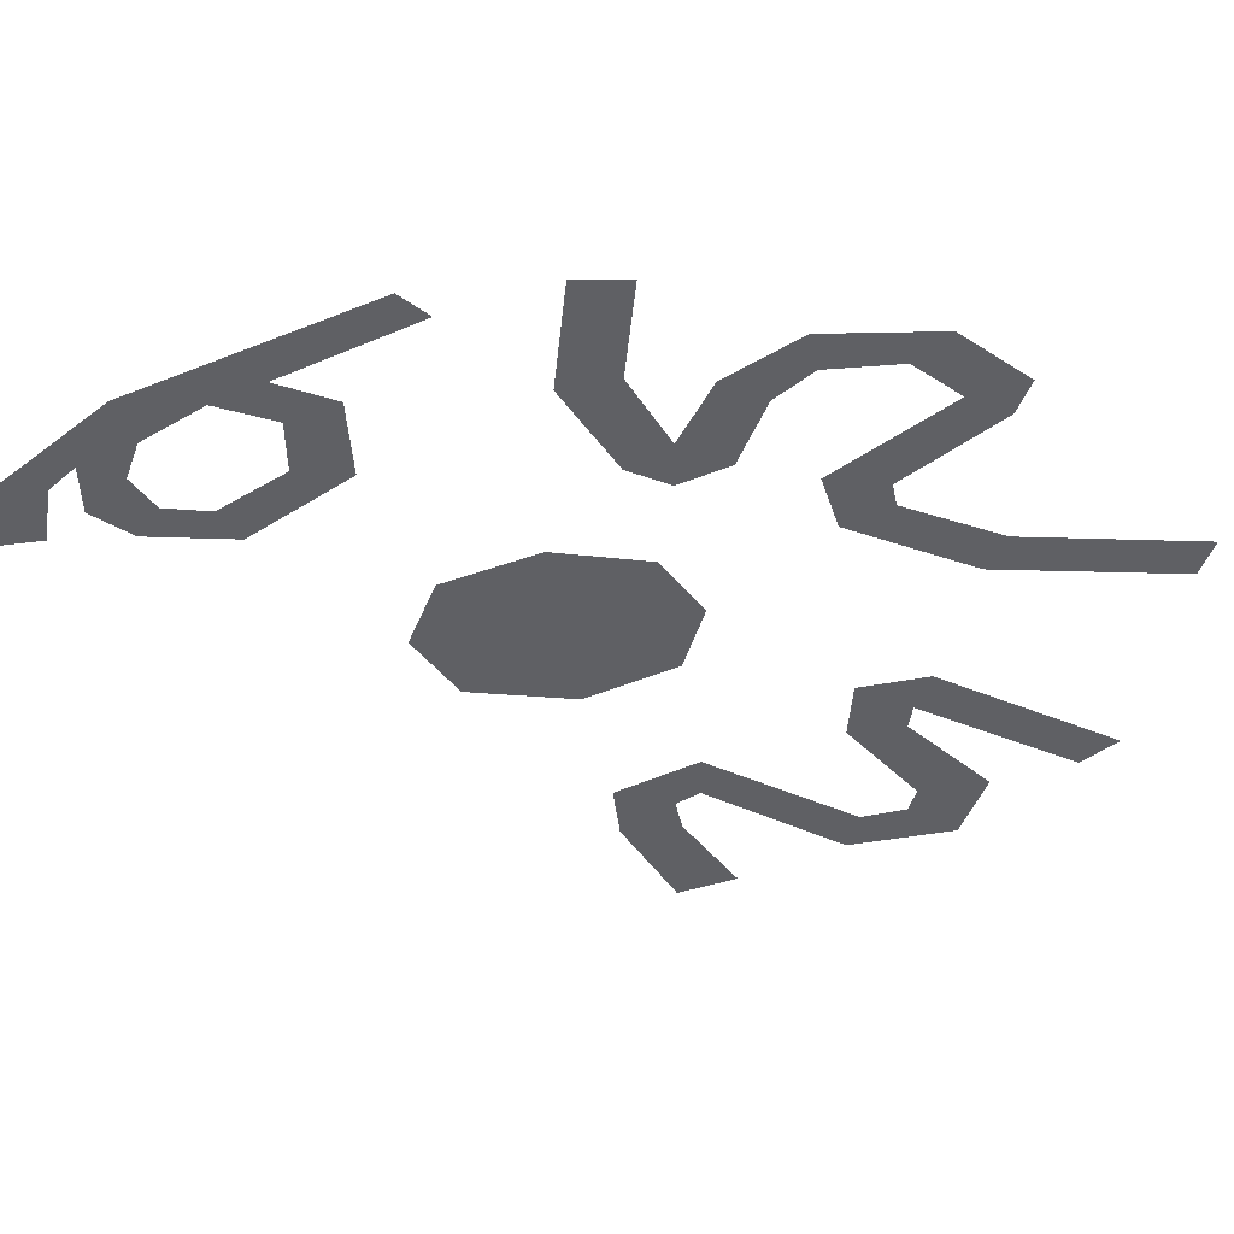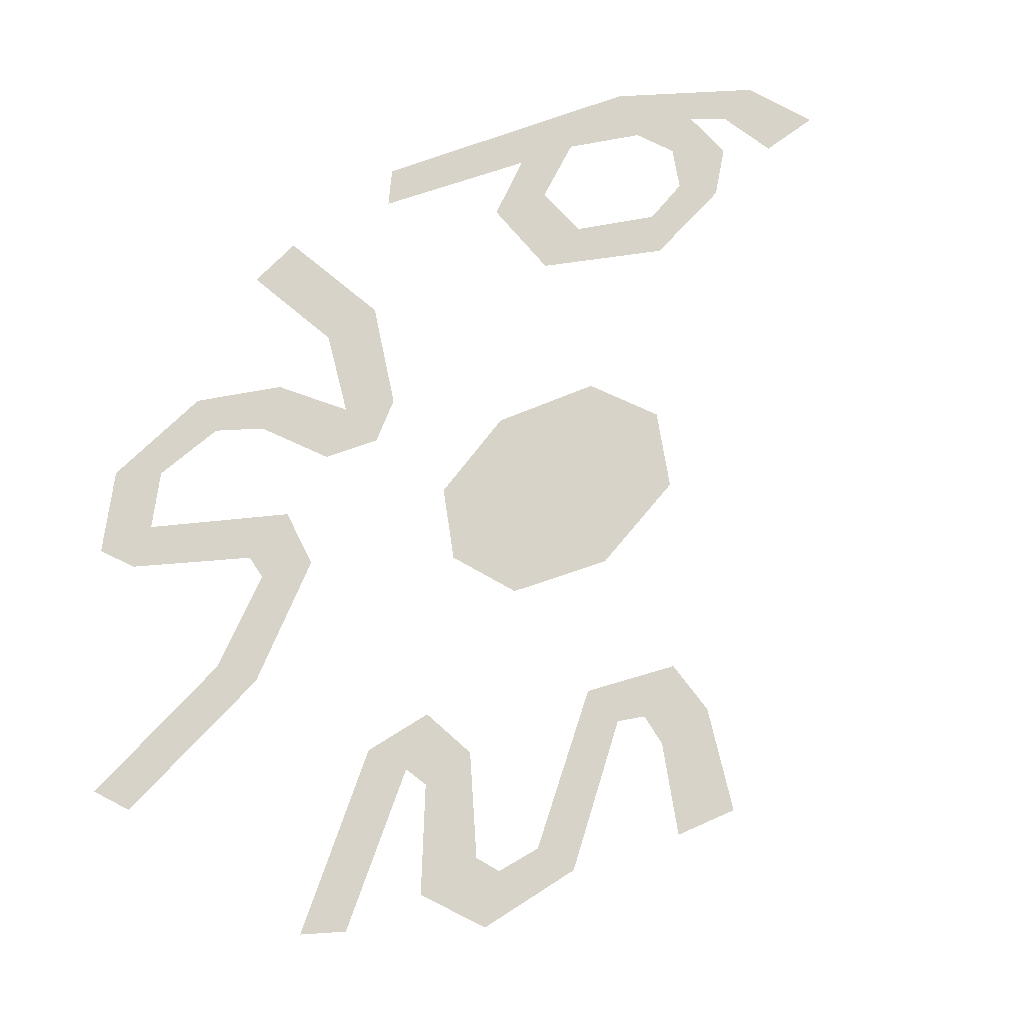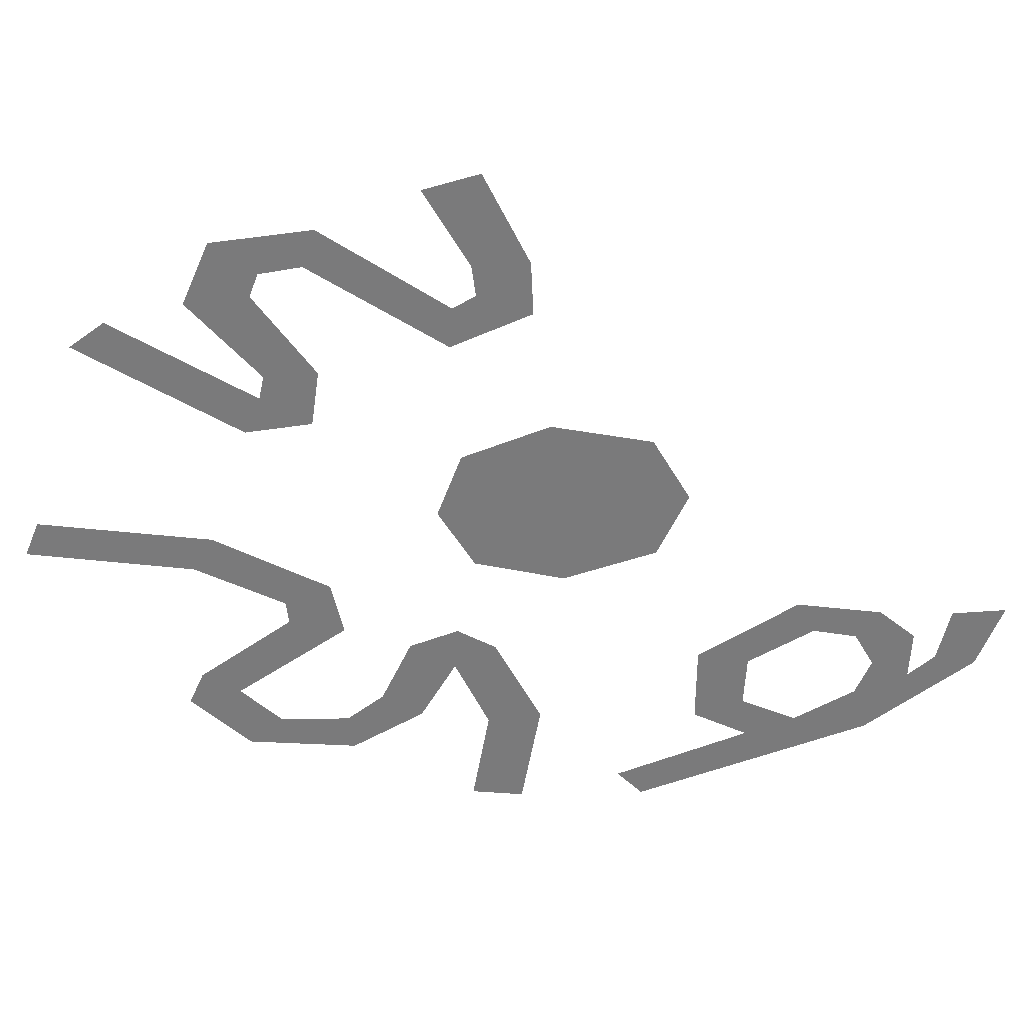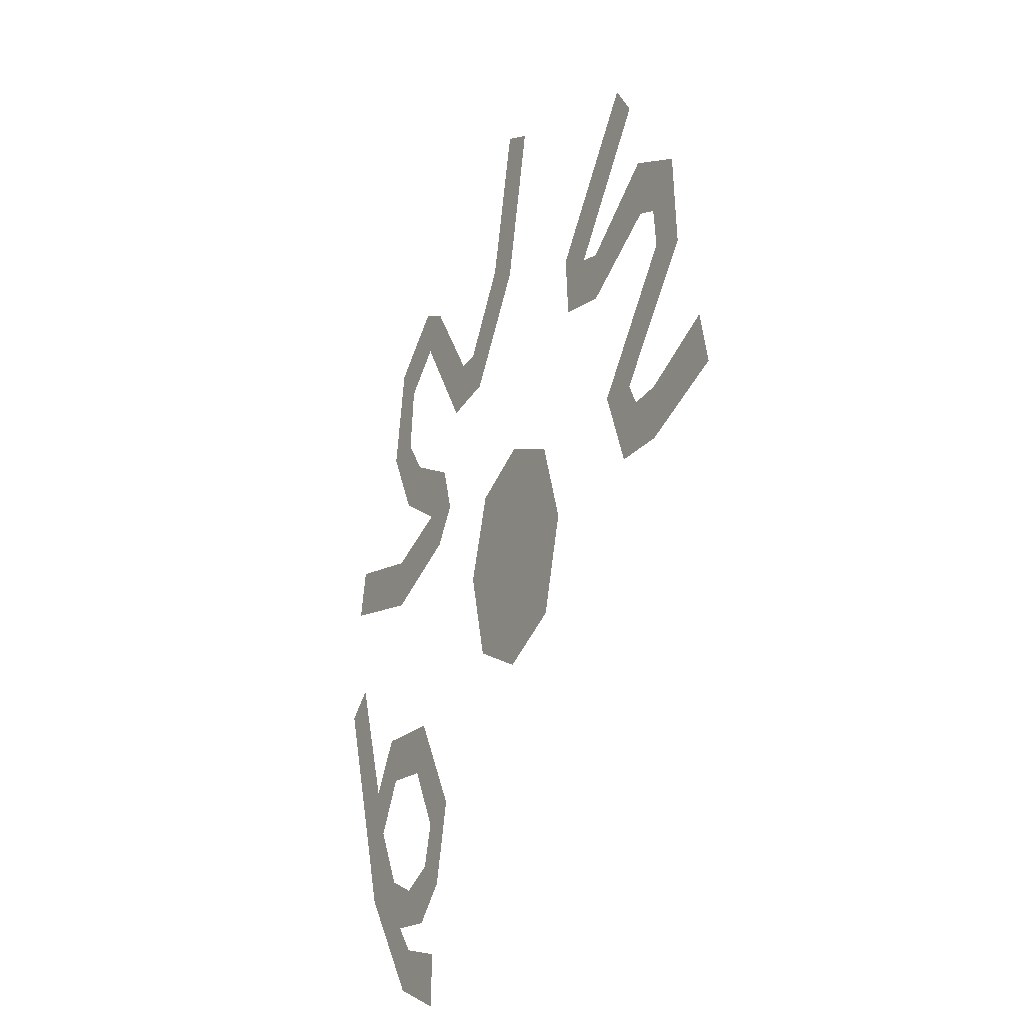
<metadata>
{"format":"obj","ext":"obj","renderer":"f3d","projection":"perspective","resolution":1024,"background":"white","views":[{"elev":-44.4,"azim":99.6,"up":"+Z"},{"elev":77.1,"azim":-125.0,"up":"+Z"},{"elev":-58.1,"azim":-84.7,"up":"+Z"},{"elev":-27.6,"azim":-120.1,"up":"+Y"}]}
</metadata>
<code>
o WorldMap Terokkar Forest, Npc 18689: Crippler
v 0.2784 0.3813 0
v 0.2746 0.3619 0
v 0.3057 0.3683 0
v 0.3064 0.3494 0
v 0.3163 0.3678 0
v 0.3244 0.3502 0
v 0.3338 0.3781 0
v 0.32 0.3759 0
v 0.3011 0.4214 0
v 0.2887 0.4159 0
v 0.3023 0.4359 0
v 0.2901 0.4499 0
v 0.31 0.4395 0
v 0.3106 0.4611 0
v 0.3391 0.4395 0
v 0.3394 0.4216 0
v 0.3469 0.4419 0
v 0.3579 0.426 0
v 0.3591 0.4485 0
v 0.3148 0.4875 0
v 0.3225 0.5001 0
v 0.3752 0.3787 0
v 0.3662 0.3482 0
v 0.4172 0.3784 0
v 0.4261 0.3488 0
v 0.3751 0.3149 0
v 0.4185 0.3167 0
v 0.3975 0.3043 0
v 0.3963 0.3889 0
v 0.3994 0.5296 0
v 0.3879 0.5236 0
v 0.4108 0.4739 0
v 0.3995 0.466 0
v 0.4276 0.4449 0
v 0.4222 0.4287 0
v 0.4353 0.4447 0
v 0.4405 0.4261 0
v 0.463 0.466 0
v 0.455 0.4782 0
v 0.4657 0.4842 0
v 0.4854 0.4655 0
v 0.4766 0.4531 0
v 0.4907 0.429 0
v 0.4784 0.4297 0
v 0.47 0.4164 0
v 0.4788 0.4035 0
v 0.4593 0.3896 0
v 0.4493 0.4042 0
v 0.4445 0.3872 0
v 0.4525 0.3747 0
v 0.4838 0.3802 0
v 0.4829 0.3617 0
v 0.5182 0.3715 0
v 0.5152 0.3888 0
v 0.4624 0.3047 0
v 0.4443 0.2693 0
v 0.4667 0.2875 0
v 0.4558 0.2642 0
v 0.4502 0.241 0
v 0.4595 0.2498 0
v 0.4612 0.2297 0
v 0.4713 0.2443 0
v 0.4775 0.2321 0
v 0.4831 0.2508 0
v 0.4985 0.2476 0
v 0.4743 0.2088 0
v 0.4706 0.2224 0
v 0.4529 0.2164 0
v 0.4532 0.1982 0
v 0.4929 0.2723 0
v 0.4979 0.2898 0
v 0.5211 0.3284 0
v 0.512 0.3362 0
v 0.4837 0.2901 0
v 0.488 0.3073 0
g Route 1
f 1 2 3
f 3 2 4
f 3 4 5
f 5 4 6
f 7 5 6
f 7 8 5
f 9 8 7
f 9 10 8
f 11 10 9
f 11 12 10
f 12 11 13
f 14 12 13
f 14 13 15
f 15 13 16
f 17 15 16
f 18 17 16
f 17 18 19
f 19 20 17
f 19 21 20
g Route 2
f 22 23 24
f 24 23 25
f 25 23 26
f 26 27 25
f 27 26 28
f 29 22 24
g Route 3
f 30 31 32
f 31 33 32
f 32 33 34
f 33 35 34
f 34 35 36
f 36 35 37
f 38 36 37
f 39 36 38
f 39 38 40
f 40 38 41
f 38 42 41
f 41 42 43
f 43 42 44
f 44 45 43
f 45 46 43
f 46 45 47
f 45 48 47
f 48 49 47
f 49 50 47
f 47 50 51
f 50 52 51
f 51 52 53
f 54 51 53
g Route 4
f 55 56 57
f 57 56 58
f 56 59 58
f 58 59 60
f 60 59 61
f 62 60 61
f 62 61 63
f 64 62 63
f 65 64 63
f 65 63 66
f 67 66 63
f 67 68 66
f 68 69 66
f 70 64 65
f 71 70 65
f 71 65 72
f 72 73 71
f 71 74 70
f 75 74 71
f 75 55 74
f 55 57 74

</code>
